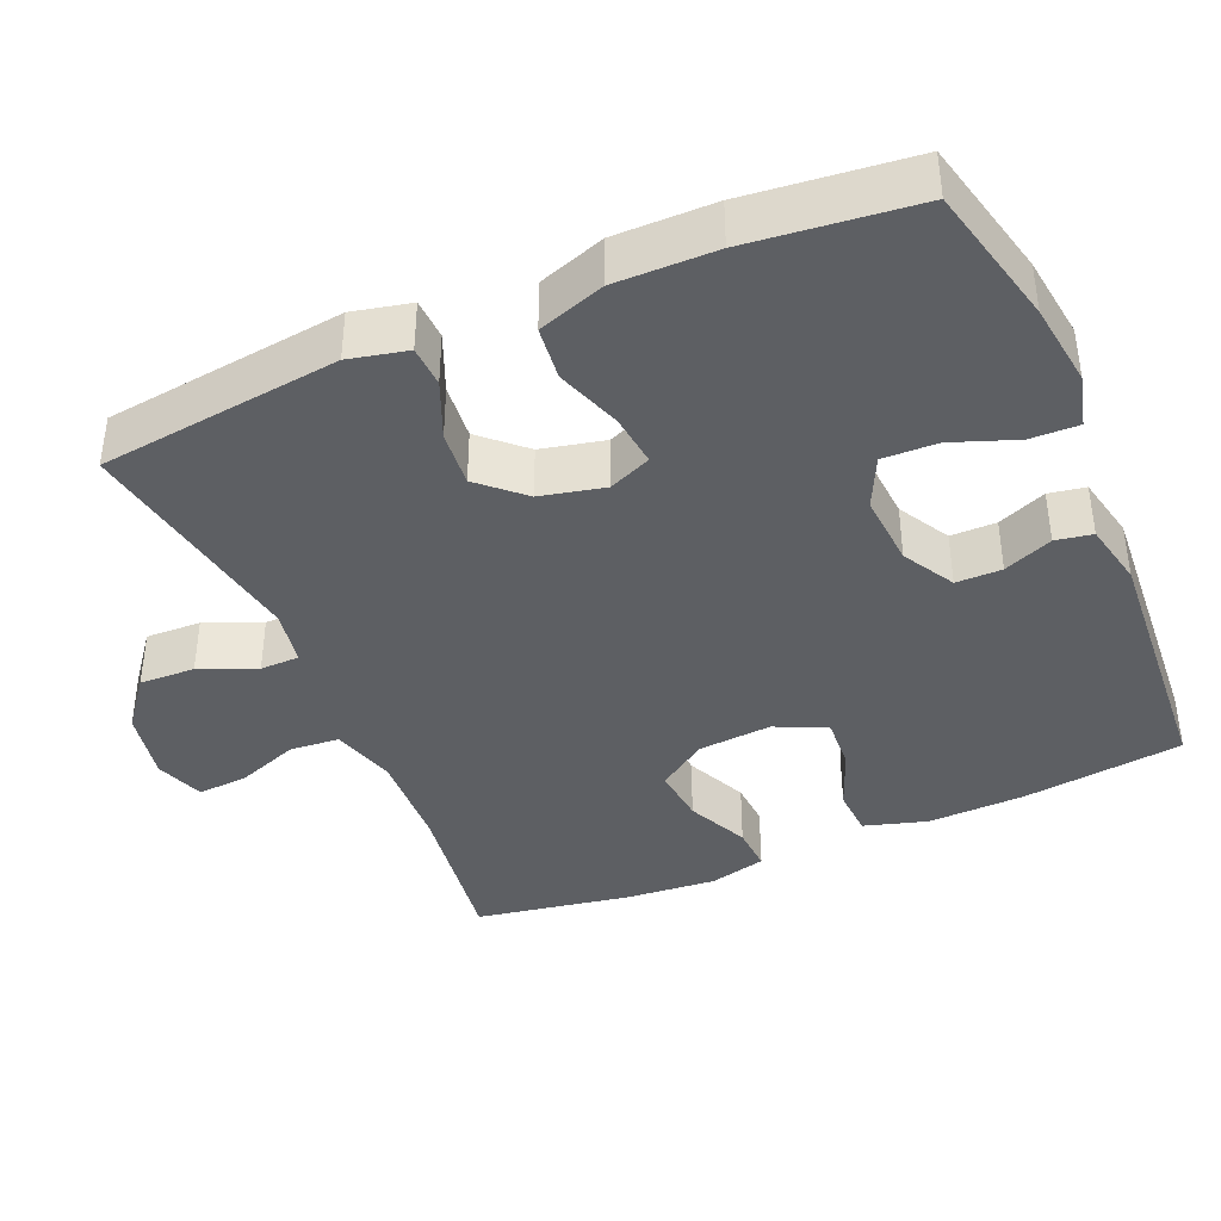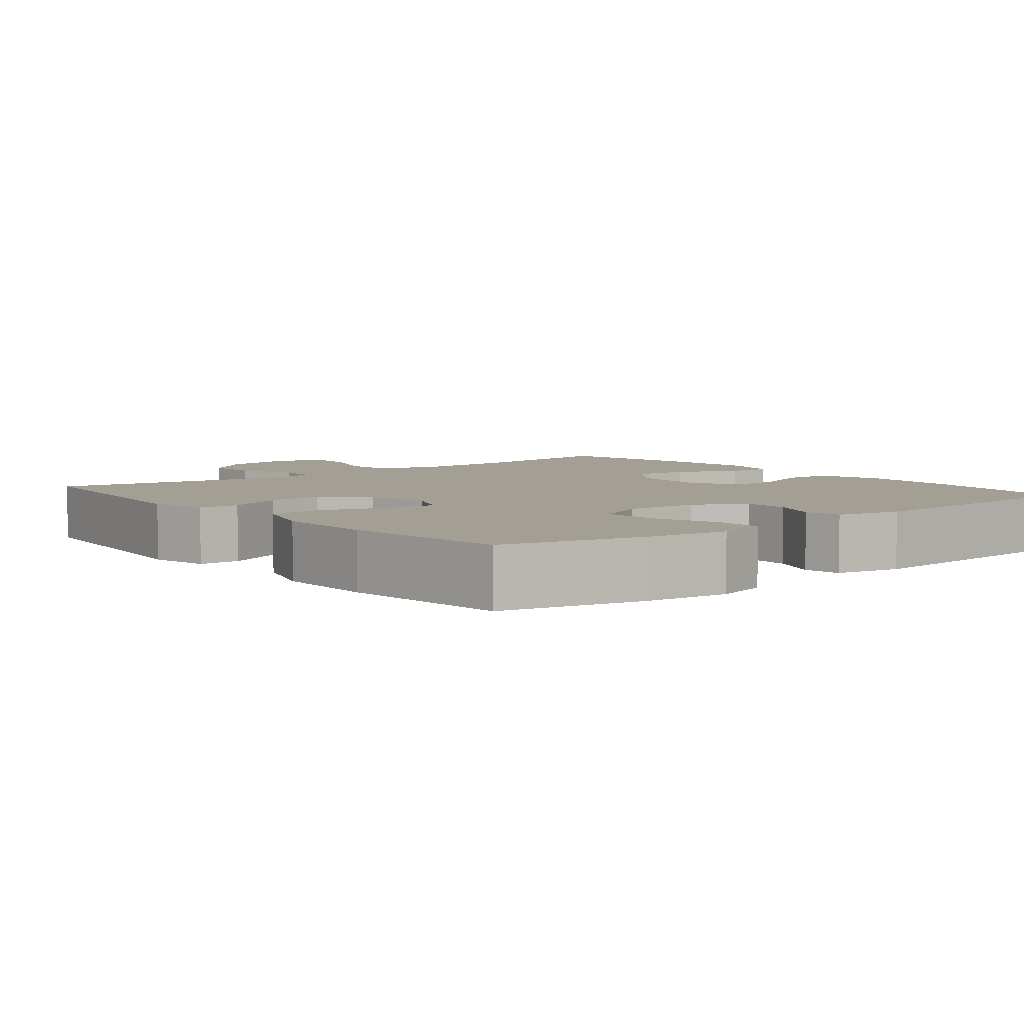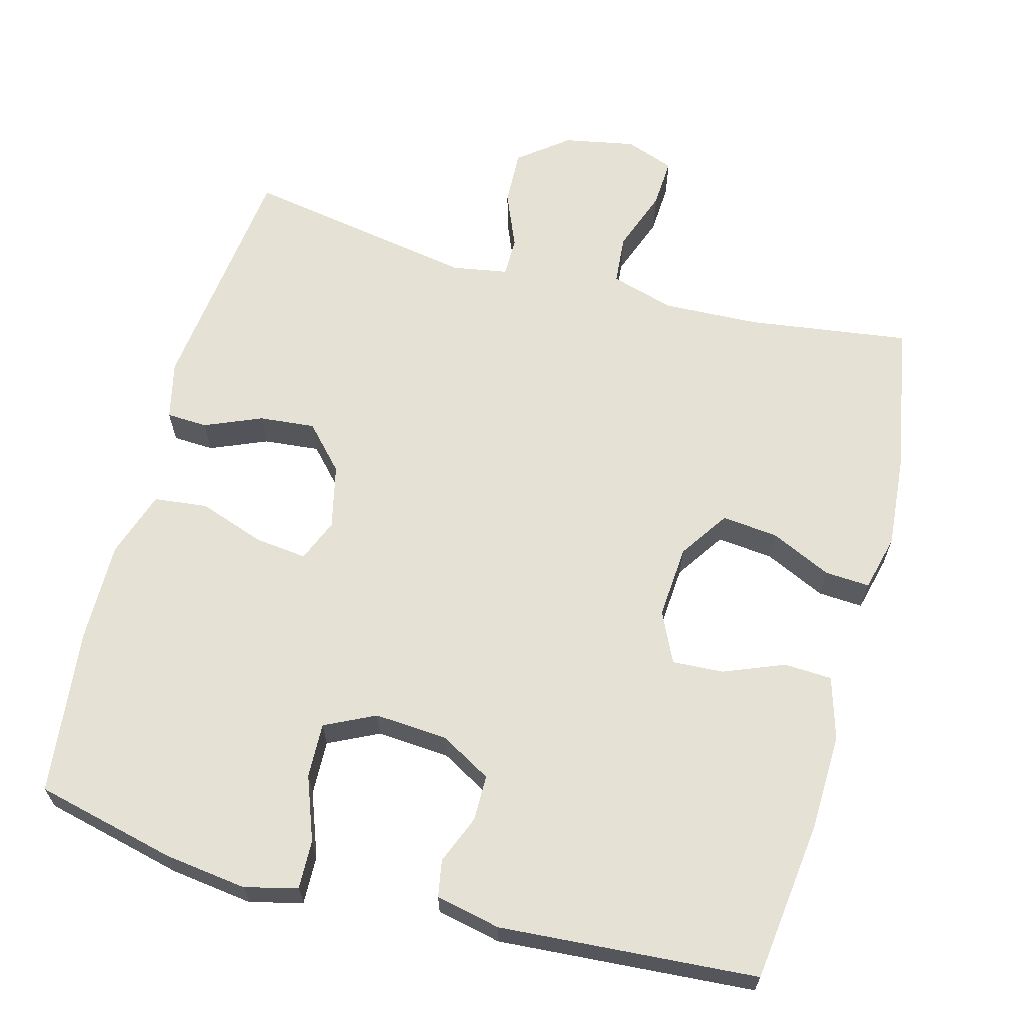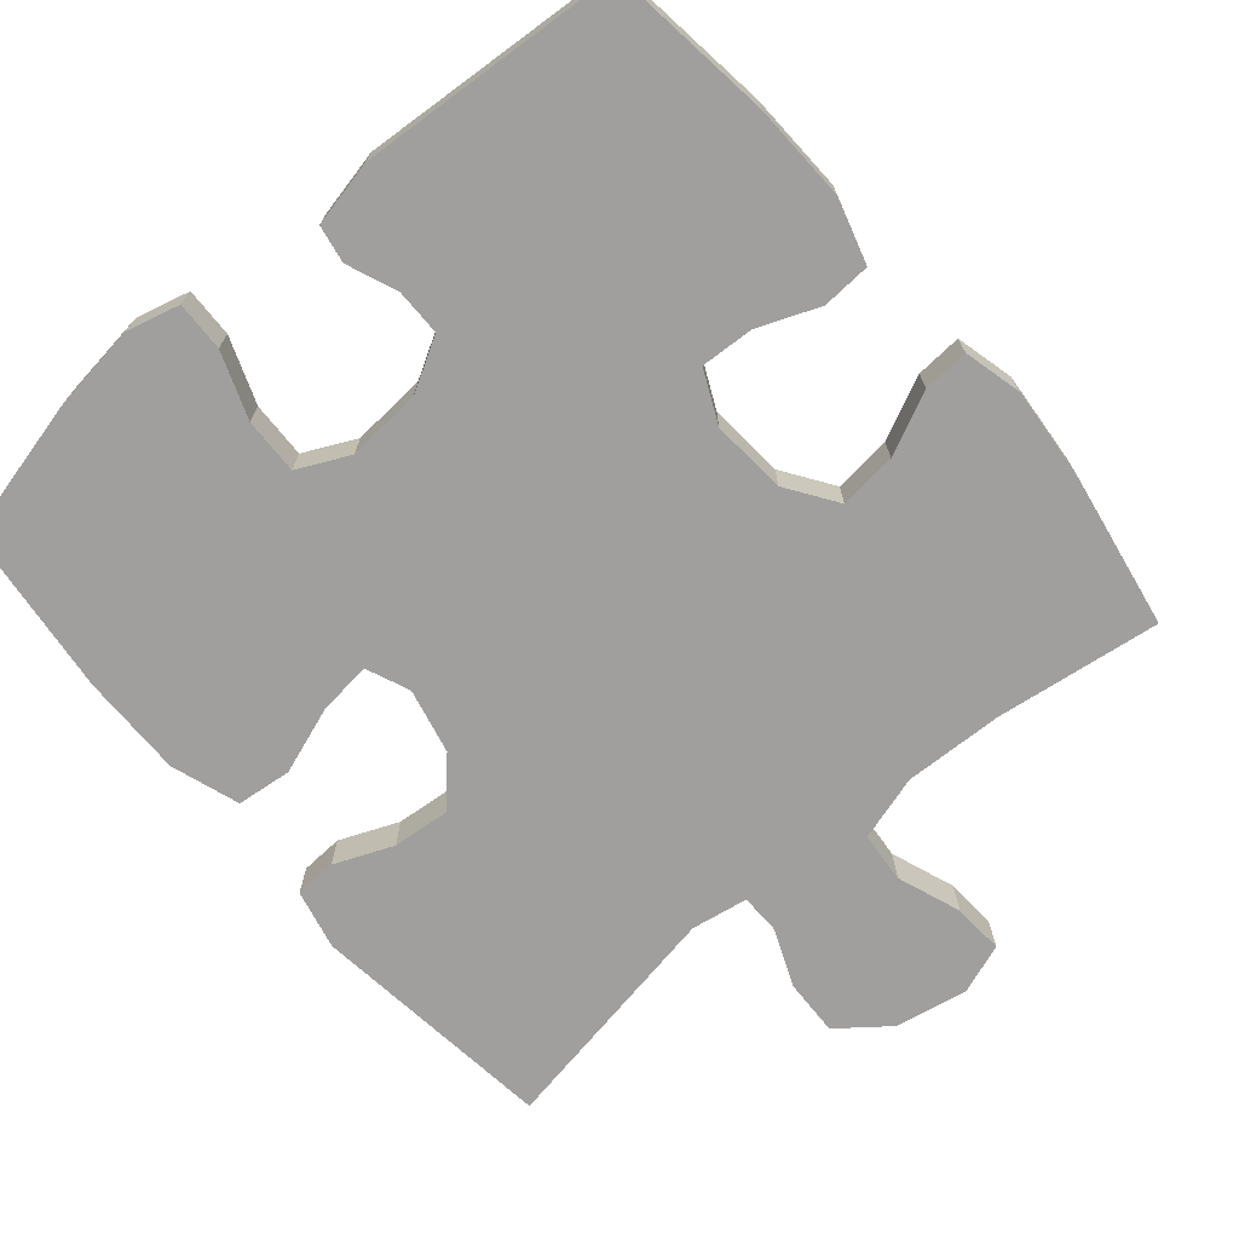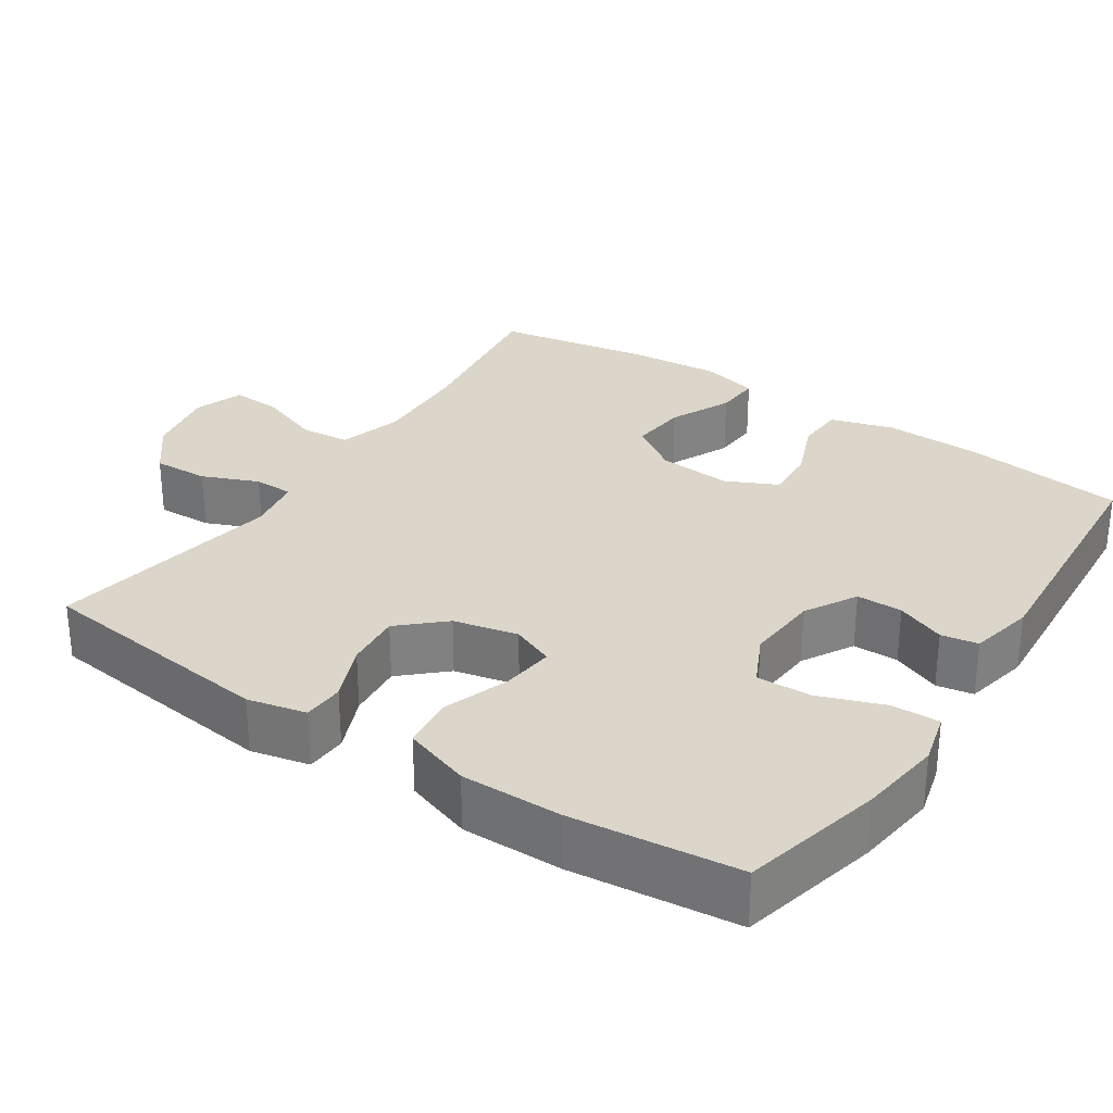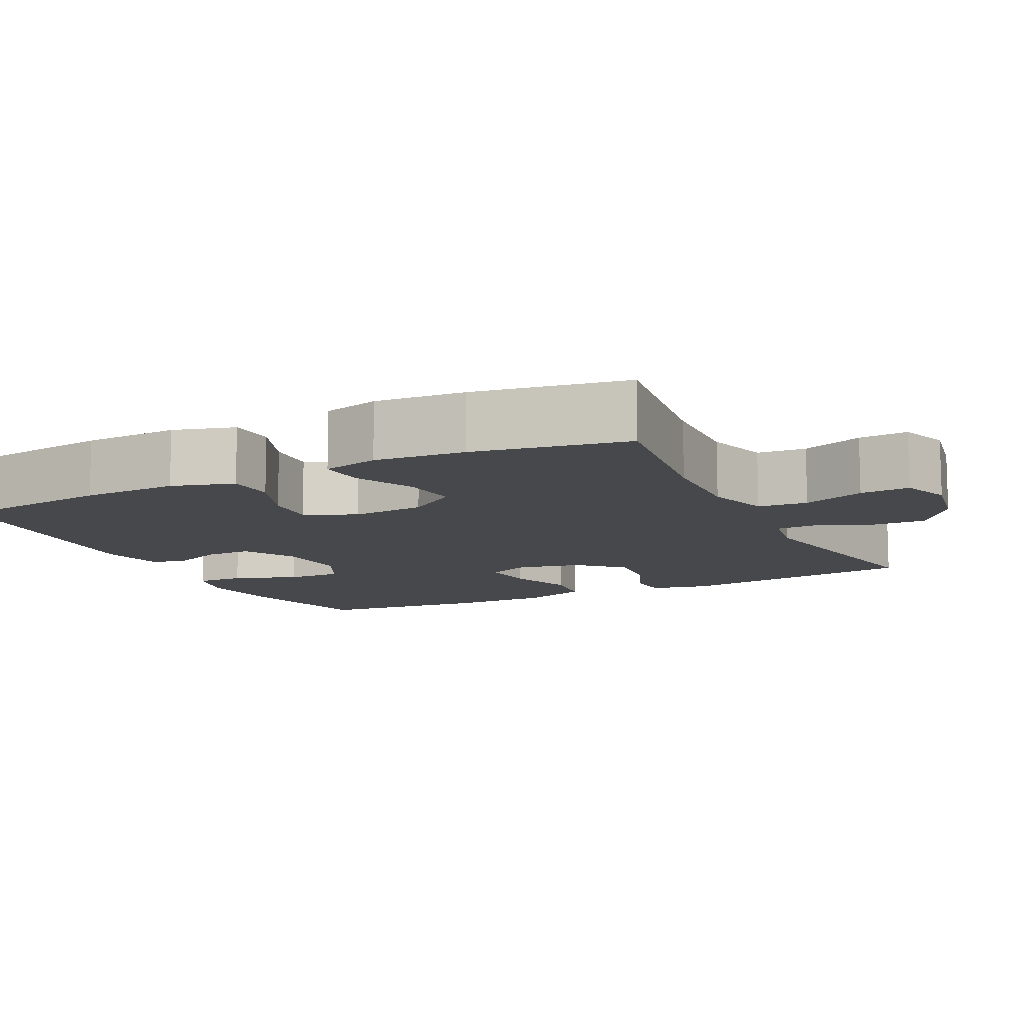
<metadata>
{"format":"obj","ext":"obj","renderer":"f3d","projection":"perspective","resolution":1024,"background":"white","views":[{"elev":-40.2,"azim":113.3,"up":"+Y"},{"elev":5.5,"azim":140.9,"up":"+Y"},{"elev":64.8,"azim":-165.0,"up":"+Y"},{"elev":-71.3,"azim":-139.5,"up":"+Y"},{"elev":30.0,"azim":123.6,"up":"+Y"},{"elev":-11.1,"azim":-63.5,"up":"+Y"}]}
</metadata>
<code>
o path1606_path1606.001
v 0.1802 0.0375 0.4207
v 0.1043 0.0375 0.4339
v 0.1037 0.0375 0.4873
v 0.1356 0.0375 0.5639
v 0.1386 0.0375 0.6394
v 0.07137 0.0375 0.692
v -0.02574 0.0375 0.7104
v -0.09218 0.0375 0.6863
v -0.08814 0.0375 0.6183
v -0.05695 0.0375 0.5333
v -0.06274 0.0375 0.4656
v -0.1497 0.0375 0.4401
v -0.2821 0.0375 0.4455
v -0.5031 0.0375 0.4762
v -0.5402 0.0375 0.2662
v -0.5509 0.0375 0.1422
v -0.5317 0.0375 0.06479
v -0.4702 0.0375 0.06851
v -0.3869 0.0375 0.1074
v -0.3102 0.0375 0.1154
v -0.2646 0.0375 0.04807
v -0.2569 0.0375 -0.05223
v -0.2897 0.0375 -0.1216
v -0.36 0.0375 -0.1176
v -0.443 0.0375 -0.08442
v -0.5083 0.0375 -0.08782
v -0.5338 0.0375 -0.1732
v -0.53 0.0375 -0.305
v -0.5031 0.0375 -0.5255
v -0.1508 0.0375 -0.5506
v -0.06257 0.0375 -0.5316
v -0.0537 0.0375 -0.4814
v -0.0807 0.0375 -0.4148
v -0.08044 0.0375 -0.3523
v -0.01042 0.0375 -0.3124
v 0.08937 0.0375 -0.3053
v 0.1583 0.0375 -0.3389
v 0.156 0.0375 -0.4137
v 0.1233 0.0375 -0.5018
v 0.1214 0.0375 -0.5679
v 0.193 0.0375 -0.5864
v 0.3067 0.0375 -0.5715
v 0.4988 0.0375 -0.5255
v 0.5241 0.0375 -0.2974
v 0.5253 0.0375 -0.1601
v 0.4946 0.0375 -0.06895
v 0.4212 0.0375 -0.06072
v 0.3314 0.0375 -0.0923
v 0.2603 0.0375 -0.1005
v 0.236 0.0375 -0.04215
v 0.2558 0.0375 0.04526
v 0.3101 0.0375 0.1042
v 0.3865 0.0375 0.09696
v 0.4643 0.0375 0.06433
v 0.5204 0.0375 0.06699
v 0.5386 0.0375 0.1467
v 0.4988 0.0375 0.4762
v 0.1802 -0.0375 0.4207
v 0.1043 -0.0375 0.4339
v 0.1037 -0.0375 0.4873
v 0.1356 -0.0375 0.5639
v 0.1386 -0.0375 0.6394
v 0.07137 -0.0375 0.692
v -0.02574 -0.0375 0.7104
v -0.09218 -0.0375 0.6863
v -0.08814 -0.0375 0.6183
v -0.05695 -0.0375 0.5333
v -0.06274 -0.0375 0.4656
v -0.1497 -0.0375 0.4401
v -0.2821 -0.0375 0.4455
v -0.5031 -0.0375 0.4762
v -0.5402 -0.0375 0.2662
v -0.5509 -0.0375 0.1422
v -0.5317 -0.0375 0.06479
v -0.4702 -0.0375 0.06851
v -0.3869 -0.0375 0.1074
v -0.3102 -0.0375 0.1154
v -0.2646 -0.0375 0.04807
v -0.2569 -0.0375 -0.05223
v -0.2897 -0.0375 -0.1216
v -0.36 -0.0375 -0.1176
v -0.443 -0.0375 -0.08442
v -0.5083 -0.0375 -0.08782
v -0.5338 -0.0375 -0.1732
v -0.53 -0.0375 -0.305
v -0.5031 -0.0375 -0.5255
v -0.1508 -0.0375 -0.5506
v -0.06257 -0.0375 -0.5316
v -0.0537 -0.0375 -0.4814
v -0.0807 -0.0375 -0.4148
v -0.08044 -0.0375 -0.3523
v -0.01042 -0.0375 -0.3124
v 0.08937 -0.0375 -0.3053
v 0.1583 -0.0375 -0.3389
v 0.156 -0.0375 -0.4137
v 0.1233 -0.0375 -0.5018
v 0.1214 -0.0375 -0.5679
v 0.193 -0.0375 -0.5864
v 0.3067 -0.0375 -0.5715
v 0.4988 -0.0375 -0.5255
v 0.5241 -0.0375 -0.2974
v 0.5253 -0.0375 -0.1601
v 0.4946 -0.0375 -0.06895
v 0.4212 -0.0375 -0.06072
v 0.3314 -0.0375 -0.0923
v 0.2603 -0.0375 -0.1005
v 0.236 -0.0375 -0.04215
v 0.2558 -0.0375 0.04526
v 0.3101 -0.0375 0.1042
v 0.3865 -0.0375 0.09696
v 0.4643 -0.0375 0.06433
v 0.5204 -0.0375 0.06699
v 0.5386 -0.0375 0.1467
v 0.4988 -0.0375 0.4762
v 0.07137 0.0375 0.692
v -0.02574 0.0375 0.7104
v -0.09218 0.0375 0.6863
v -0.09218 0.0375 0.6863
v 0.1386 0.0375 0.6394
v -0.08814 0.0375 0.6183
v 0.1356 0.0375 0.5639
v -0.05695 0.0375 0.5333
v 0.1037 0.0375 0.4873
v -0.06274 0.0375 0.4656
v -0.06274 0.0375 0.4656
v 0.1043 0.0375 0.4339
v 0.1043 0.0375 0.4339
v -0.1497 0.0375 0.4401
v -0.2821 0.0375 0.4455
v -0.5031 0.0375 0.4762
v -0.5031 0.0375 0.4762
v 0.4988 0.0375 0.4762
v 0.4988 0.0375 0.4762
v 0.1802 0.0375 0.4207
v -0.5402 0.0375 0.2662
v 0.5386 0.0375 0.1467
v -0.5509 0.0375 0.1422
v 0.5204 0.0375 0.06699
v 0.5204 0.0375 0.06699
v 0.3101 0.0375 0.1042
v 0.3865 0.0375 0.09696
v -0.3869 0.0375 0.1074
v -0.3102 0.0375 0.1154
v -0.3102 0.0375 0.1154
v -0.5317 0.0375 0.06479
v -0.5317 0.0375 0.06479
v -0.2646 0.0375 0.04807
v -0.4702 0.0375 0.06851
v 0.2558 0.0375 0.04526
v 0.4643 0.0375 0.06433
v -0.2569 0.0375 -0.05223
v 0.236 0.0375 -0.04215
v 0.2603 0.0375 -0.1005
v 0.2603 0.0375 -0.1005
v -0.2897 0.0375 -0.1216
v -0.2897 0.0375 -0.1216
v 0.4946 0.0375 -0.06895
v 0.4946 0.0375 -0.06895
v 0.4212 0.0375 -0.06072
v 0.3314 0.0375 -0.0923
v 0.5253 0.0375 -0.1601
v -0.36 0.0375 -0.1176
v -0.443 0.0375 -0.08442
v -0.5083 0.0375 -0.08782
v -0.5083 0.0375 -0.08782
v -0.5338 0.0375 -0.1732
v 0.5241 0.0375 -0.2974
v -0.53 0.0375 -0.305
v -0.01042 0.0375 -0.3124
v 0.08937 0.0375 -0.3053
v 0.1583 0.0375 -0.3389
v 0.1583 0.0375 -0.3389
v -0.08044 0.0375 -0.3523
v 0.156 0.0375 -0.4137
v -0.0807 0.0375 -0.4148
v 0.1233 0.0375 -0.5018
v -0.0537 0.0375 -0.4814
v 0.4988 0.0375 -0.5255
v 0.4988 0.0375 -0.5255
v -0.06257 0.0375 -0.5316
v -0.06257 0.0375 -0.5316
v -0.5031 0.0375 -0.5255
v -0.5031 0.0375 -0.5255
v 0.1214 0.0375 -0.5679
v 0.1214 0.0375 -0.5679
v -0.1508 0.0375 -0.5506
v 0.3067 0.0375 -0.5715
v 0.193 0.0375 -0.5864
v 0.07137 -0.0375 0.692
v -0.02574 -0.0375 0.7104
v -0.09218 -0.0375 0.6863
v -0.09218 -0.0375 0.6863
v 0.1386 -0.0375 0.6394
v -0.08814 -0.0375 0.6183
v 0.1356 -0.0375 0.5639
v -0.05695 -0.0375 0.5333
v 0.1037 -0.0375 0.4873
v -0.06274 -0.0375 0.4656
v -0.06274 -0.0375 0.4656
v 0.1043 -0.0375 0.4339
v 0.1043 -0.0375 0.4339
v -0.1497 -0.0375 0.4401
v -0.2821 -0.0375 0.4455
v -0.5031 -0.0375 0.4762
v -0.5031 -0.0375 0.4762
v 0.4988 -0.0375 0.4762
v 0.4988 -0.0375 0.4762
v 0.1802 -0.0375 0.4207
v -0.5402 -0.0375 0.2662
v 0.5386 -0.0375 0.1467
v -0.5509 -0.0375 0.1422
v 0.5204 -0.0375 0.06699
v 0.5204 -0.0375 0.06699
v 0.3101 -0.0375 0.1042
v 0.3865 -0.0375 0.09696
v -0.3869 -0.0375 0.1074
v -0.3102 -0.0375 0.1154
v -0.3102 -0.0375 0.1154
v -0.5317 -0.0375 0.06479
v -0.5317 -0.0375 0.06479
v -0.2646 -0.0375 0.04807
v -0.4702 -0.0375 0.06851
v 0.2558 -0.0375 0.04526
v 0.4643 -0.0375 0.06433
v -0.2569 -0.0375 -0.05223
v 0.236 -0.0375 -0.04215
v 0.2603 -0.0375 -0.1005
v 0.2603 -0.0375 -0.1005
v -0.2897 -0.0375 -0.1216
v -0.2897 -0.0375 -0.1216
v 0.4946 -0.0375 -0.06895
v 0.4946 -0.0375 -0.06895
v 0.4212 -0.0375 -0.06072
v 0.3314 -0.0375 -0.0923
v 0.5253 -0.0375 -0.1601
v -0.36 -0.0375 -0.1176
v -0.443 -0.0375 -0.08442
v -0.5083 -0.0375 -0.08782
v -0.5083 -0.0375 -0.08782
v -0.5338 -0.0375 -0.1732
v 0.5241 -0.0375 -0.2974
v -0.53 -0.0375 -0.305
v -0.01042 -0.0375 -0.3124
v 0.08937 -0.0375 -0.3053
v 0.1583 -0.0375 -0.3389
v 0.1583 -0.0375 -0.3389
v -0.08044 -0.0375 -0.3523
v 0.156 -0.0375 -0.4137
v -0.0807 -0.0375 -0.4148
v 0.1233 -0.0375 -0.5018
v -0.0537 -0.0375 -0.4814
v 0.4988 -0.0375 -0.5255
v 0.4988 -0.0375 -0.5255
v -0.06257 -0.0375 -0.5316
v -0.06257 -0.0375 -0.5316
v -0.5031 -0.0375 -0.5255
v -0.5031 -0.0375 -0.5255
v 0.1214 -0.0375 -0.5679
v 0.1214 -0.0375 -0.5679
v -0.1508 -0.0375 -0.5506
v 0.3067 -0.0375 -0.5715
v 0.193 -0.0375 -0.5864
f 227 244 245
f 261 248 262
f 261 245 248
f 262 248 250
f 227 245 234
f 221 202 217
f 198 197 196
f 226 243 244
f 209 217 203
f 241 245 261
f 217 209 216
f 242 247 229
f 208 214 206
f 203 217 202
f 214 215 206
f 223 200 221
f 190 194 189
f 206 215 210
f 216 211 222
f 234 245 241
f 260 242 256
f 191 194 190
f 225 229 243
f 223 208 200
f 249 247 260
f 247 242 260
f 240 237 238
f 251 260 254
f 249 260 251
f 223 221 226
f 197 198 200
f 262 250 258
f 235 234 241
f 243 229 247
f 195 196 197
f 211 216 209
f 240 236 237
f 196 189 194
f 226 244 227
f 212 210 224
f 226 225 243
f 222 211 219
f 224 210 215
f 200 198 221
f 198 202 221
f 209 203 204
f 226 221 225
f 189 196 195
f 229 236 242
f 193 189 195
f 214 208 223
f 242 236 240
f 252 241 261
f 231 233 235
f 234 235 233
f 6 7 64 63
f 7 118 192 64
f 5 6 63 62
f 8 9 66 65
f 4 5 62 61
f 9 10 67 66
f 3 4 61 60
f 10 125 199 67
f 127 3 60 201
f 11 12 69 68
f 13 131 205 70
f 12 13 70 69
f 133 1 58 207
f 1 2 59 58
f 14 15 72 71
f 56 57 114 113
f 15 16 73 72
f 139 56 113 213
f 52 53 110 109
f 19 144 218 76
f 16 146 220 73
f 20 21 78 77
f 18 19 76 75
f 17 18 75 74
f 51 52 109 108
f 54 55 112 111
f 53 54 111 110
f 21 22 79 78
f 50 51 108 107
f 154 50 107 228
f 22 156 230 79
f 158 47 104 232
f 47 48 105 104
f 45 46 103 102
f 24 25 82 81
f 25 165 239 82
f 26 27 84 83
f 48 49 106 105
f 23 24 81 80
f 44 45 102 101
f 27 28 85 84
f 35 36 93 92
f 36 172 246 93
f 34 35 92 91
f 37 38 95 94
f 33 34 91 90
f 38 39 96 95
f 32 33 90 89
f 179 44 101 253
f 181 32 89 255
f 28 183 257 85
f 39 185 259 96
f 30 31 88 87
f 29 30 87 86
f 42 43 100 99
f 41 42 99 98
f 40 41 98 97
f 153 171 170
f 187 188 174
f 187 174 171
f 188 176 174
f 153 160 171
f 147 143 128
f 124 122 123
f 152 170 169
f 135 129 143
f 167 187 171
f 143 142 135
f 168 155 173
f 134 132 140
f 129 128 143
f 140 132 141
f 149 147 126
f 116 115 120
f 132 136 141
f 142 148 137
f 160 167 171
f 186 182 168
f 117 116 120
f 151 169 155
f 149 126 134
f 175 186 173
f 173 186 168
f 166 164 163
f 177 180 186
f 175 177 186
f 149 152 147
f 123 126 124
f 188 184 176
f 161 167 160
f 169 173 155
f 121 123 122
f 137 135 142
f 166 163 162
f 122 120 115
f 152 153 170
f 138 150 136
f 152 169 151
f 148 145 137
f 150 141 136
f 126 147 124
f 124 147 128
f 135 130 129
f 152 151 147
f 115 121 122
f 155 168 162
f 119 121 115
f 140 149 134
f 168 166 162
f 178 187 167
f 157 161 159
f 160 159 161

</code>
